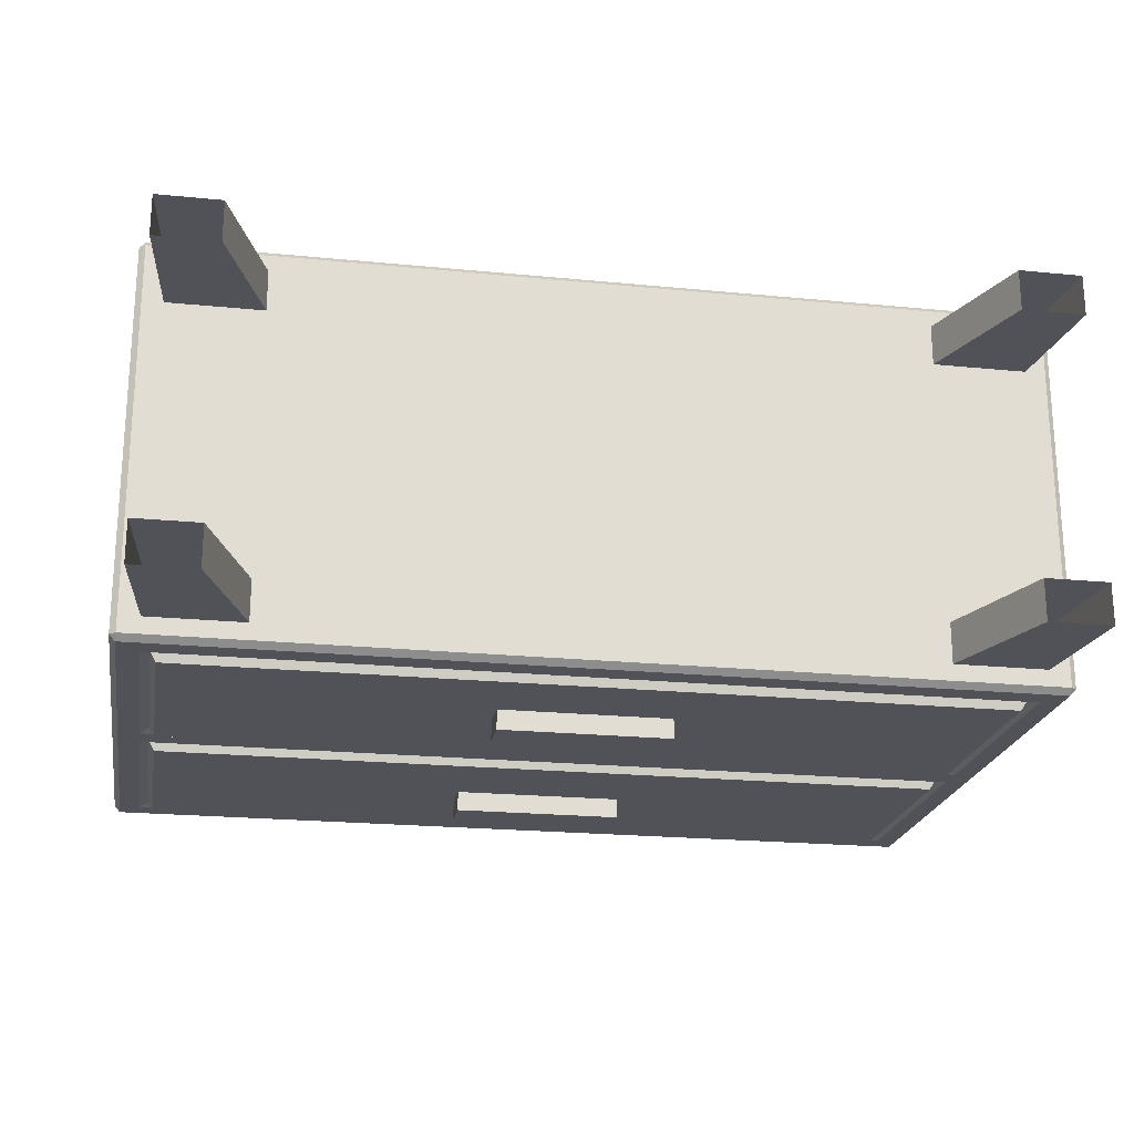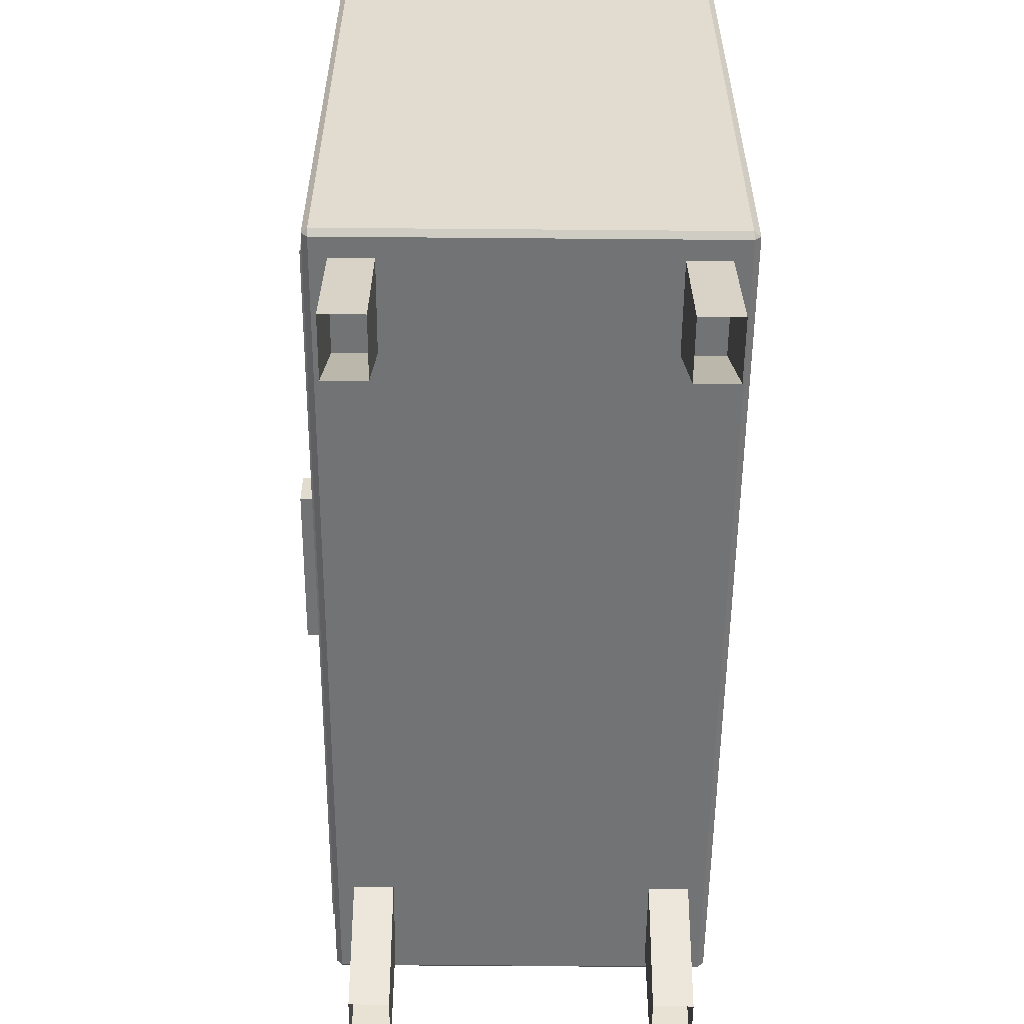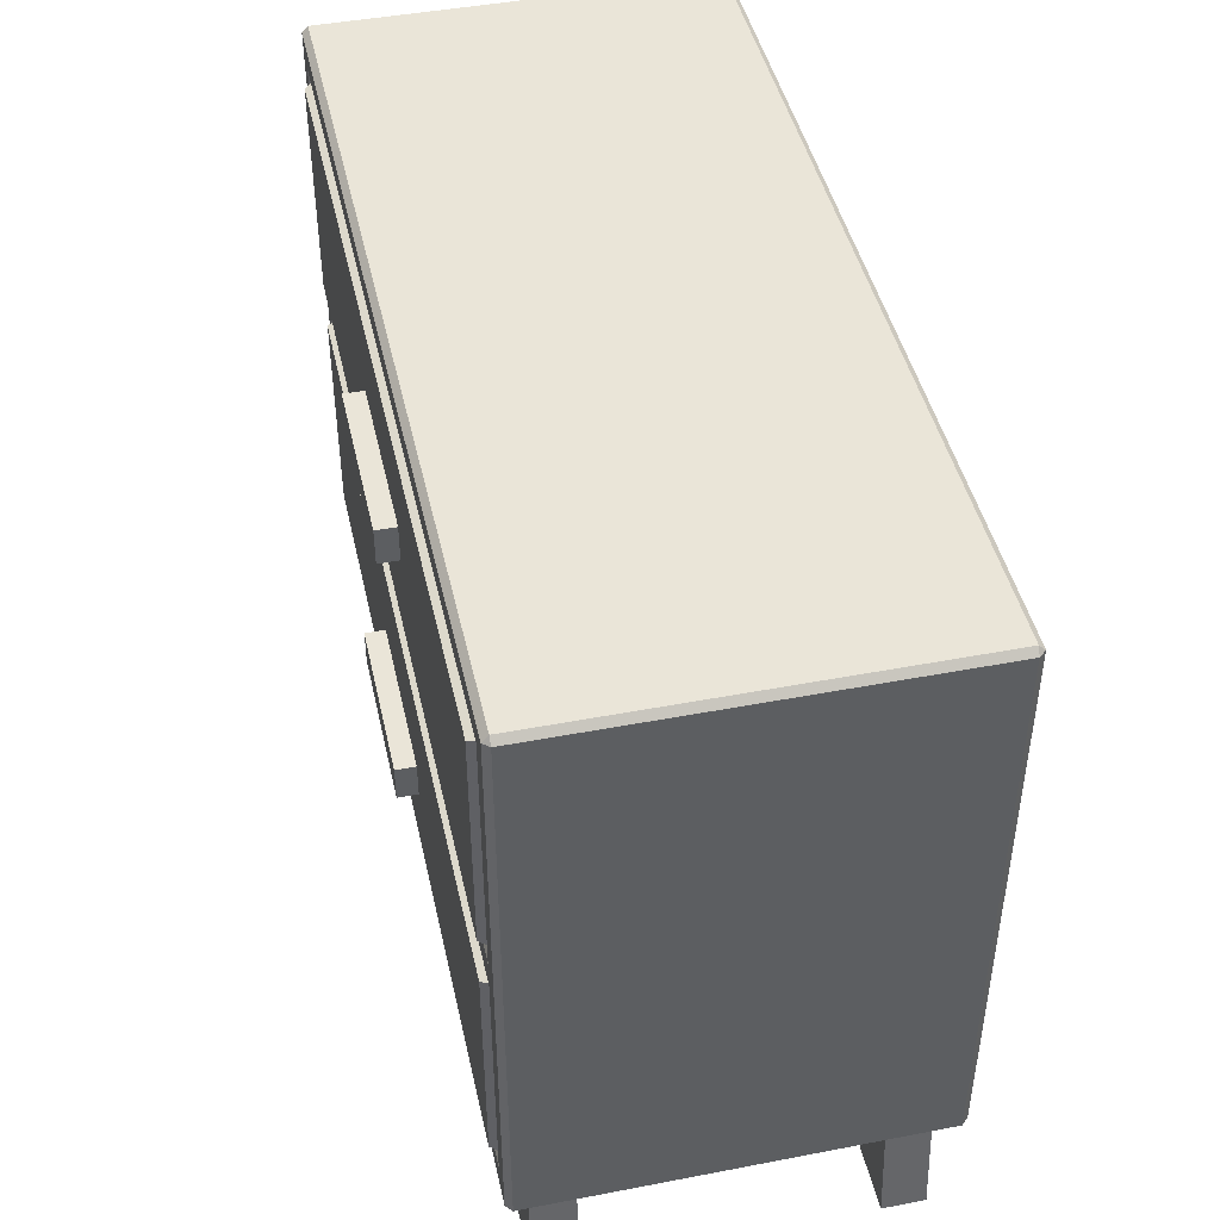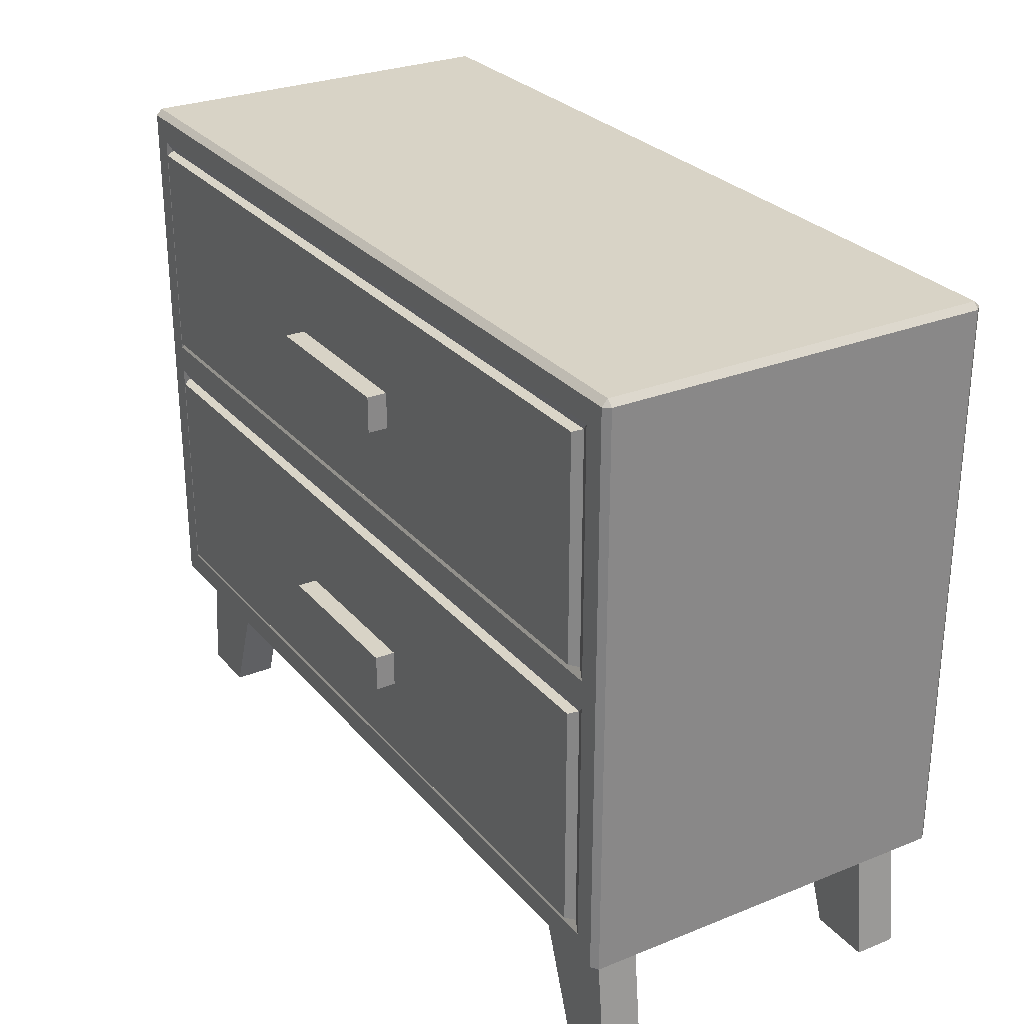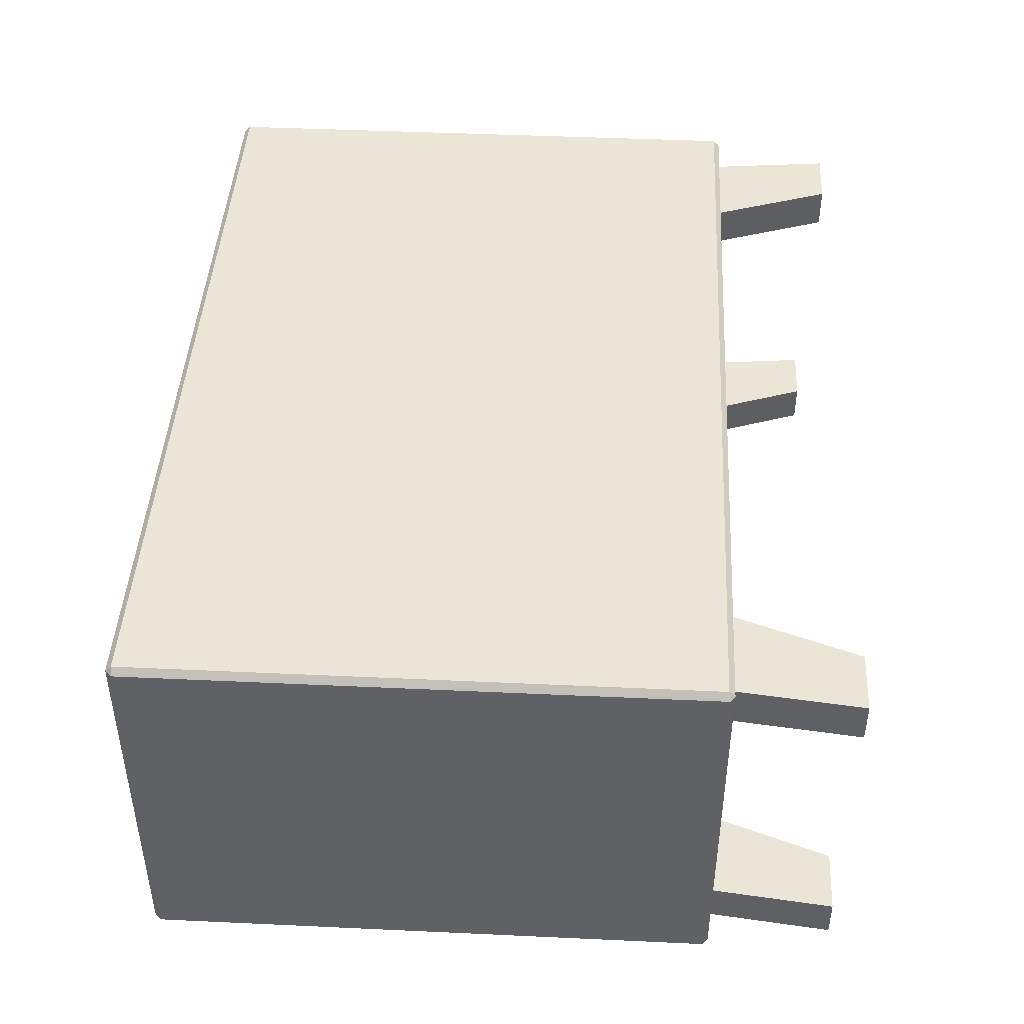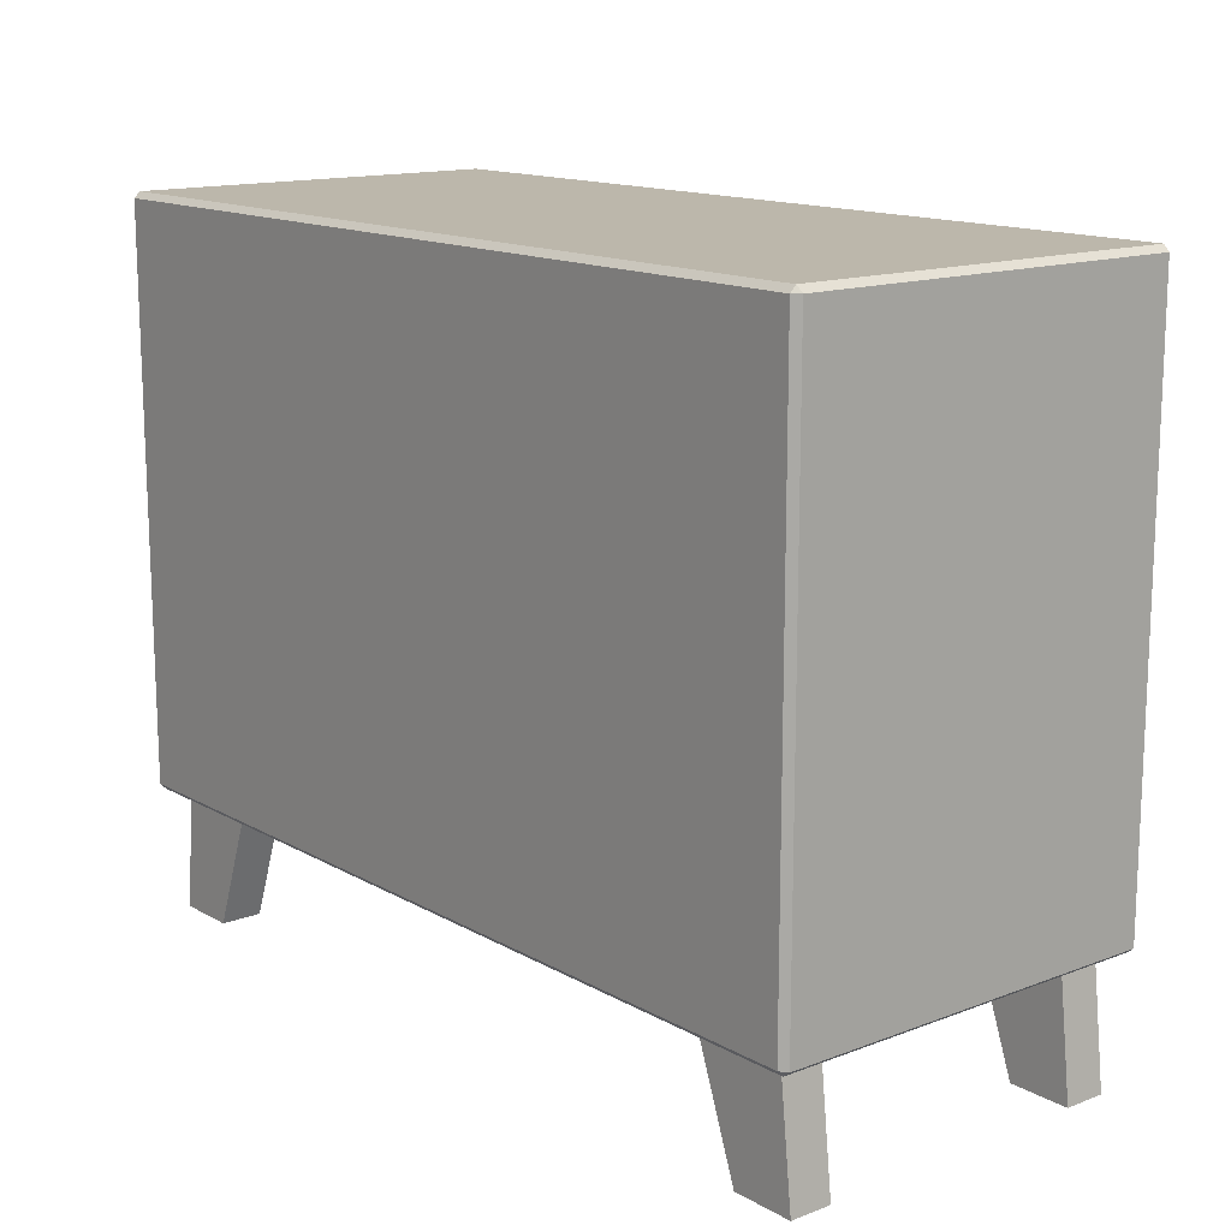
<metadata>
{"format":"obj","ext":"obj","renderer":"f3d","projection":"perspective","resolution":1024,"background":"white","views":[{"elev":-21.6,"azim":-9.9,"up":"+Z"},{"elev":-55.7,"azim":-90.5,"up":"+Y"},{"elev":45.0,"azim":-102.5,"up":"+Y"},{"elev":27.9,"azim":-121.5,"up":"+Y"},{"elev":44.2,"azim":-86.9,"up":"+Z"},{"elev":14.3,"azim":50.4,"up":"+Y"}]}
</metadata>
<code>
o Cube
v 0.4231 0.6752 -0.2014
v 0.4231 0.1526 -0.2014
v -0.4231 0.6752 -0.2014
v -0.4231 0.1526 -0.2014
v 0.4231 0.428 -0.2014
v 0.4231 0.3998 -0.2014
v -0.4231 0.428 -0.2014
v -0.4231 0.3998 -0.2014
v 0.414 0.1613 -0.1978
v -0.414 0.1613 -0.1978
v 0.414 0.3911 -0.1978
v -0.414 0.3911 -0.1978
v -0.414 0.6665 -0.1978
v 0.414 0.6665 -0.1978
v 0.414 0.4367 -0.1978
v -0.414 0.4367 -0.1978
v 0.4085 0.1639 -0.2068
v -0.4085 0.1639 -0.2068
v 0.4085 0.3885 -0.2068
v -0.4085 0.3885 -0.2068
v -0.4085 0.6639 -0.2068
v 0.4085 0.6639 -0.2068
v 0.4085 0.4393 -0.2068
v -0.4085 0.4393 -0.2068
v 0.3736 -0.002685 -0.1367
v 0.3244 0.132 -0.1367
v 0.3736 -0.002685 -0.1786
v 0.3244 0.132 -0.1786
v 0.4374 -0.002685 -0.1367
v 0.4224 0.132 -0.1367
v 0.4374 -0.002685 -0.1786
v 0.4224 0.132 -0.1786
v 0.3736 -0.002685 0.177
v 0.3244 0.132 0.177
v 0.3736 -0.002685 0.1351
v 0.3244 0.132 0.1351
v 0.4374 -0.002685 0.177
v 0.4224 0.132 0.177
v 0.4374 -0.002685 0.1351
v 0.4224 0.132 0.1351
v -0.3736 -0.002685 -0.1367
v -0.3244 0.132 -0.1367
v -0.3736 -0.002685 -0.1786
v -0.3244 0.132 -0.1786
v -0.4374 -0.002685 -0.1367
v -0.4224 0.132 -0.1367
v -0.4374 -0.002685 -0.1786
v -0.4224 0.132 -0.1786
v -0.3736 -0.002685 0.177
v -0.3244 0.132 0.177
v -0.3736 -0.002685 0.1351
v -0.3244 0.132 0.1351
v -0.4374 -0.002685 0.177
v -0.4224 0.132 0.177
v -0.4374 -0.002685 0.1351
v -0.4224 0.132 0.1351
v -0.08649 0.535 -0.2011
v -0.08649 0.5721 -0.2011
v -0.08649 0.535 -0.2269
v -0.08649 0.5721 -0.2269
v 0.08649 0.535 -0.2011
v 0.08649 0.5721 -0.2011
v 0.08649 0.535 -0.2269
v 0.08649 0.5721 -0.2269
v -0.08649 0.2459 -0.2011
v -0.08649 0.2831 -0.2011
v -0.08649 0.2459 -0.2269
v -0.08649 0.2831 -0.2269
v 0.08649 0.2459 -0.2011
v 0.08649 0.2831 -0.2011
v 0.08649 0.2459 -0.2269
v 0.08649 0.2831 -0.2269
v 0.4444 0.6997 0.2001
v 0.4504 0.6997 0.1933
v 0.4444 0.7057 0.194
v 0.4444 0.1281 0.2001
v 0.4444 0.1221 0.194
v 0.4504 0.127 0.1933
v -0.4444 0.6997 0.2001
v -0.4444 0.7057 0.194
v -0.4504 0.6997 0.1933
v -0.4444 0.1221 0.194
v -0.4444 0.1281 0.2001
v -0.4504 0.127 0.1933
v 0.4446 0.1286 -0.2014
v 0.4504 0.1271 -0.1953
v 0.4444 0.1221 -0.1953
v -0.4504 0.1271 -0.1953
v -0.4446 0.1286 -0.2014
v -0.4444 0.1221 -0.1953
v 0.4446 0.4139 -0.2014
v 0.4504 0.4095 -0.1953
v -0.4504 0.4095 -0.1953
v -0.4446 0.4139 -0.2014
v -0.4504 0.6997 -0.1953
v -0.4444 0.7057 -0.1953
v -0.4446 0.6992 -0.2014
v 0.4504 0.6997 -0.1953
v 0.4446 0.6992 -0.2014
v 0.4444 0.7057 -0.1953
f 92 98 74 78
f 100 96 80 75
f 84 93 88
f 86 92 78
f 90 87 77 82
f 1 5 15 14
f 8 6 11 12
f 84 81 95 93
f 4 2 85 89
f 2 6 91 85
f 8 4 89 94
f 7 5 91 94
f 3 7 94 97
f 1 3 97 99
f 5 1 99 91
f 6 8 94 91
f 13 14 22 21
f 16 13 21 24
f 4 8 12 10
f 2 4 10 9
f 5 7 16 15
f 7 3 13 16
f 3 1 14 13
f 6 2 9 11
f 24 21 22 23
f 18 20 19 17
f 11 9 17 19
f 12 11 19 20
f 14 15 23 22
f 10 12 20 18
f 9 10 18 17
f 15 16 24 23
f 25 26 28 27
f 27 28 32 31
f 31 32 30 29
f 29 30 26 25
f 33 34 36 35
f 35 36 40 39
f 39 40 38 37
f 37 38 34 33
f 41 43 44 42
f 43 47 48 44
f 47 45 46 48
f 45 41 42 46
f 49 51 52 50
f 51 55 56 52
f 55 53 54 56
f 53 49 50 54
f 57 58 60 59
f 59 60 64 63
f 63 64 62 61
f 59 63 61 57
f 64 60 58 62
f 65 66 68 67
f 67 68 72 71
f 71 72 70 69
f 67 71 69 65
f 72 68 66 70
f 73 74 75
f 76 77 78
f 79 80 81
f 82 83 84
f 85 86 87
f 88 89 90
f 95 96 97
f 98 99 100
f 90 82 84 88
f 87 90 89 85
f 92 86 85 91
f 94 89 88 93
f 75 80 79 73
f 100 75 74 98
f 82 77 76 83
f 80 96 95 81
f 96 100 99 97
f 77 87 86 78
f 83 79 81 84
f 73 76 78 74
f 97 94 93 95
f 98 92 91 99
f 76 73 79 83

</code>
